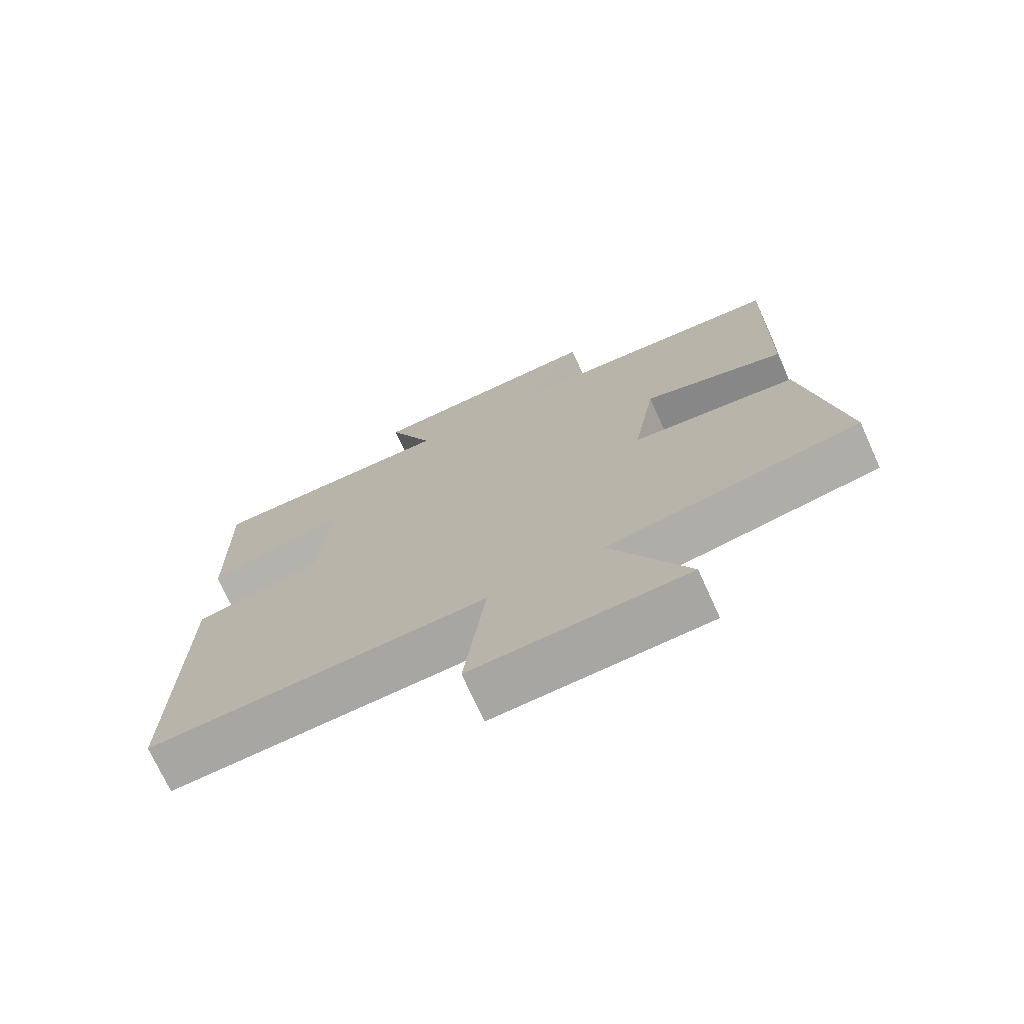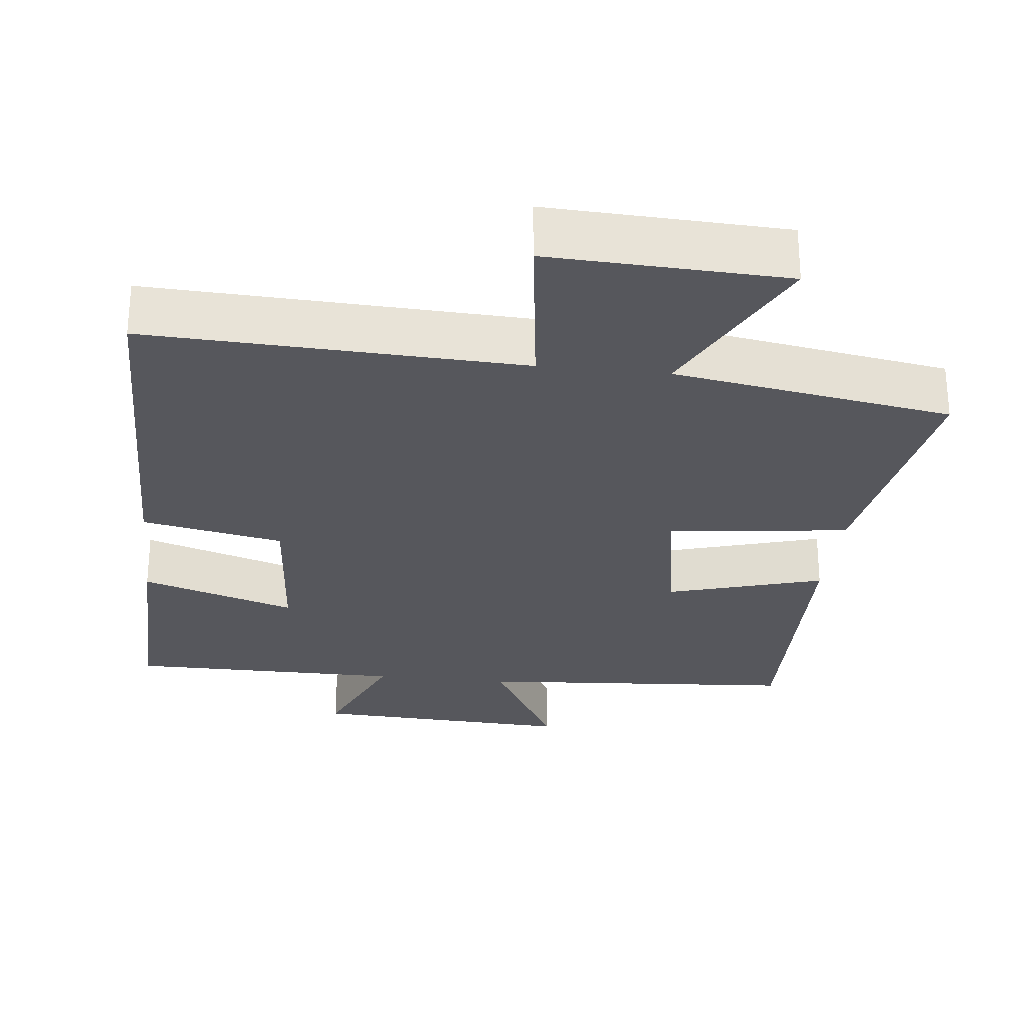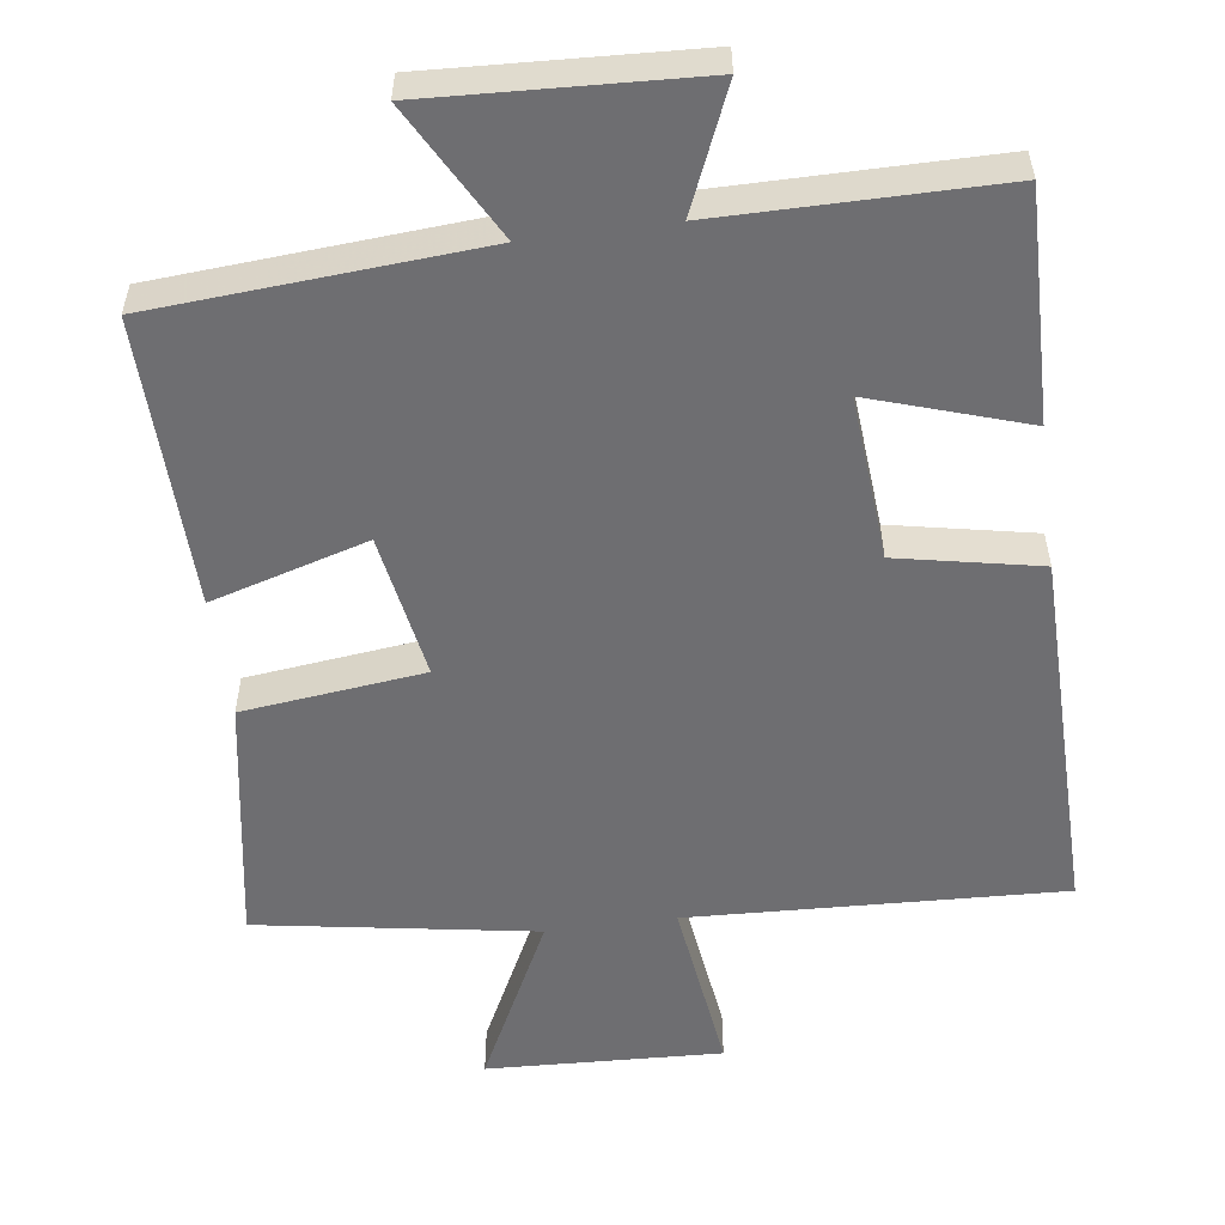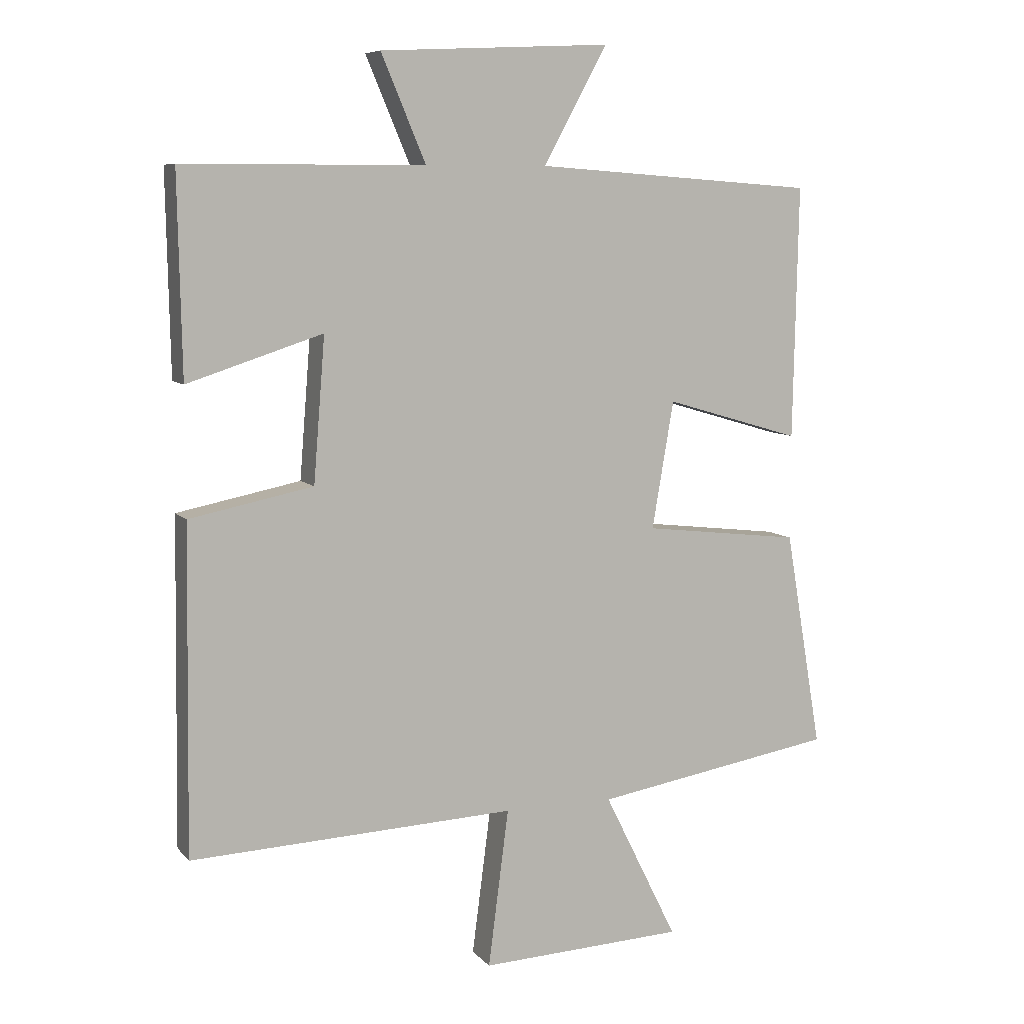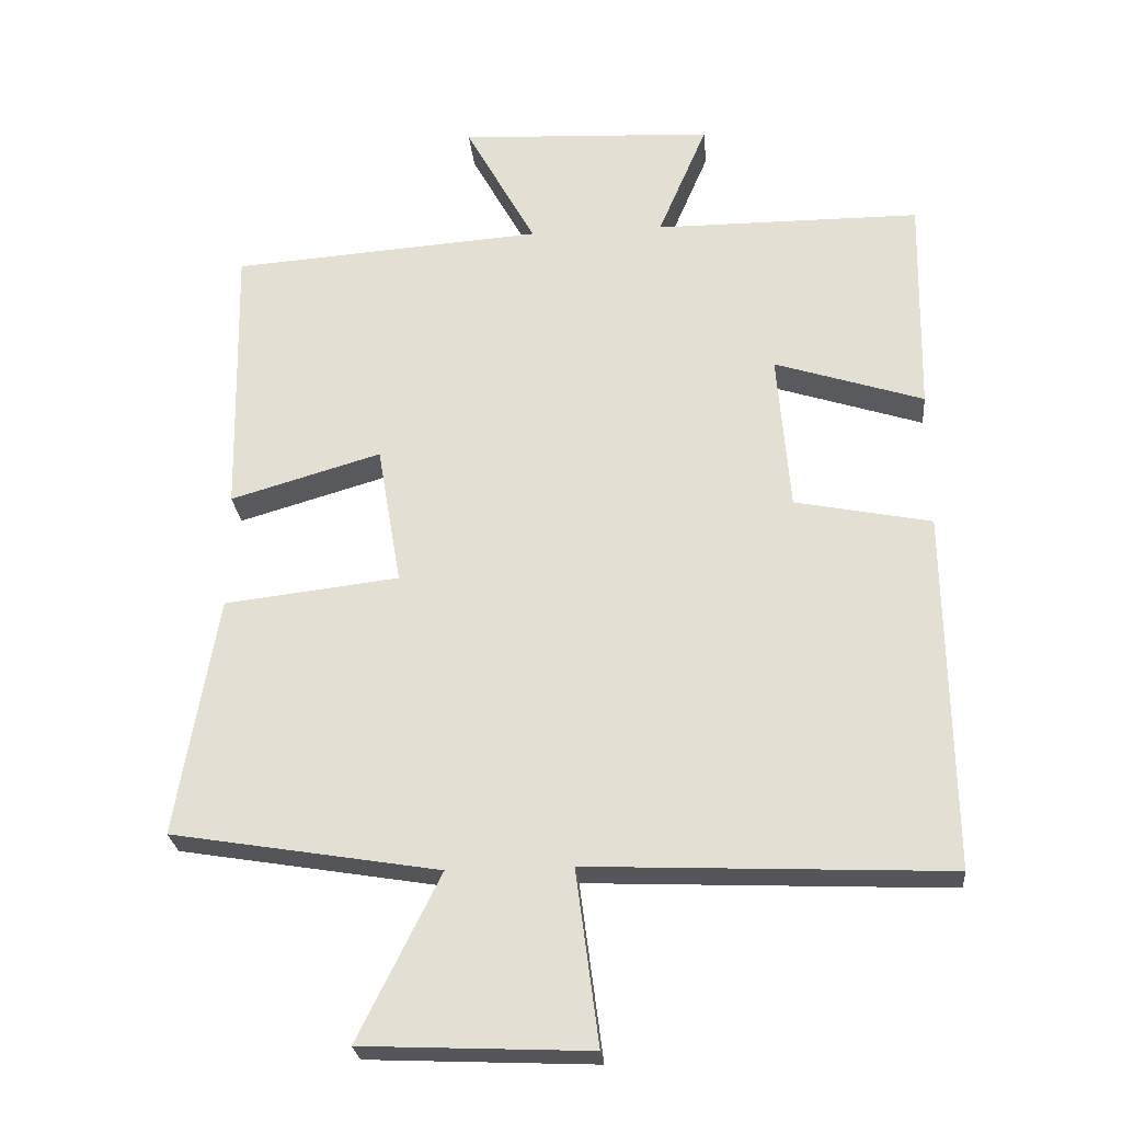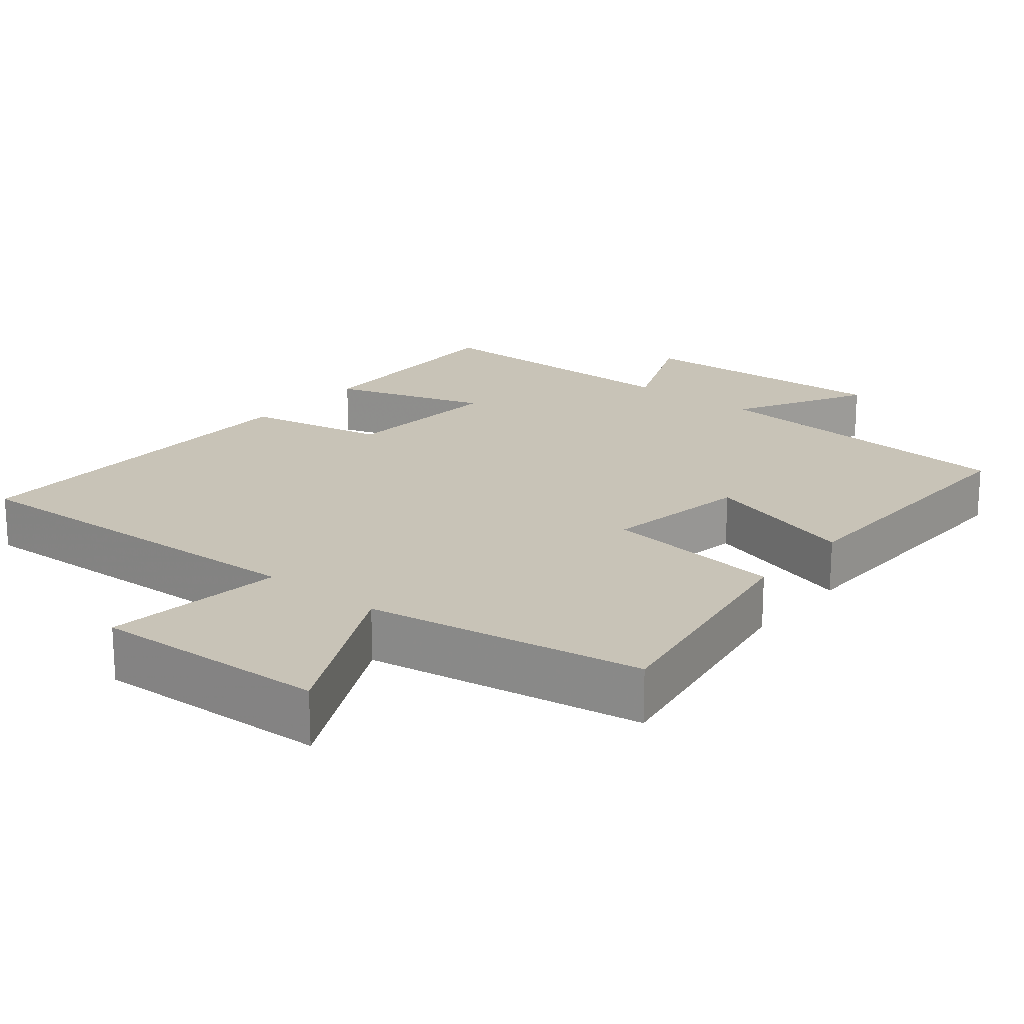
<metadata>
{"format":"obj","ext":"obj","renderer":"f3d","projection":"perspective","resolution":1024,"background":"white","views":[{"elev":-72.8,"azim":-155.6,"up":"+Z"},{"elev":-27.5,"azim":173.7,"up":"+Y"},{"elev":-54.4,"azim":7.7,"up":"+Y"},{"elev":7.9,"azim":157.6,"up":"+Z"},{"elev":-25.9,"azim":5.2,"up":"+Z"},{"elev":19.7,"azim":-140.8,"up":"+Y"}]}
</metadata>
<code>
v 0.507 0.07 -0.522
v -0.004 0.07 -0.5
v 0.028 0.07 -0.748
v -0.294 0.07 -0.734
v -0.178 0.07 -0.5
v -0.558 0.07 -0.437
v -0.5 0.07 -0.095
v -0.252 0.07 -0.066
v -0.286 0.07 0.134
v -0.5 0.07 0.071
v -0.508 0.07 0.468
v -0.065 0.07 0.5
v -0.165 0.07 0.683
v 0.197 0.07 0.665
v 0.127 0.07 0.5
v 0.506 0.07 0.499
v 0.5 0.07 0.185
v 0.288 0.07 0.254
v 0.306 0.07 0.028
v 0.5 0.07 -0.011
v 0.507 0 -0.522
v -0.004 0 -0.5
v 0.028 0 -0.748
v -0.294 0 -0.734
v -0.178 0 -0.5
v -0.558 0 -0.437
v -0.5 0 -0.095
v -0.252 0 -0.066
v -0.286 0 0.134
v -0.5 0 0.071
v -0.508 0 0.468
v -0.065 0 0.5
v -0.165 0 0.683
v 0.197 0 0.665
v 0.127 0 0.5
v 0.506 0 0.499
v 0.5 0 0.185
v 0.288 0 0.254
v 0.306 0 0.028
v 0.5 0 -0.011
f 19 20 1 2
f 18 19 2
f 15 16 17 18
f 15 18 2
f 12 13 14 15
f 11 12 15
f 10 11 15
f 9 10 15
f 8 9 15 2
f 7 8 2
f 6 7 2
f 5 6 2
f 2 3 4 5
f 22 21 40 39
f 22 39 38
f 38 37 36 35
f 22 38 35
f 35 34 33 32
f 35 32 31
f 35 31 30
f 35 30 29
f 22 35 29 28
f 22 28 27
f 22 27 26
f 22 26 25
f 25 24 23 22
f 1 21 22 2
f 2 22 23 3
f 3 23 24 4
f 4 24 25 5
f 5 25 26 6
f 6 26 27 7
f 7 27 28 8
f 8 28 29 9
f 9 29 30 10
f 10 30 31 11
f 11 31 32 12
f 12 32 33 13
f 13 33 34 14
f 14 34 35 15
f 15 35 36 16
f 16 36 37 17
f 17 37 38 18
f 18 38 39 19
f 19 39 40 20
f 20 40 21 1

</code>
